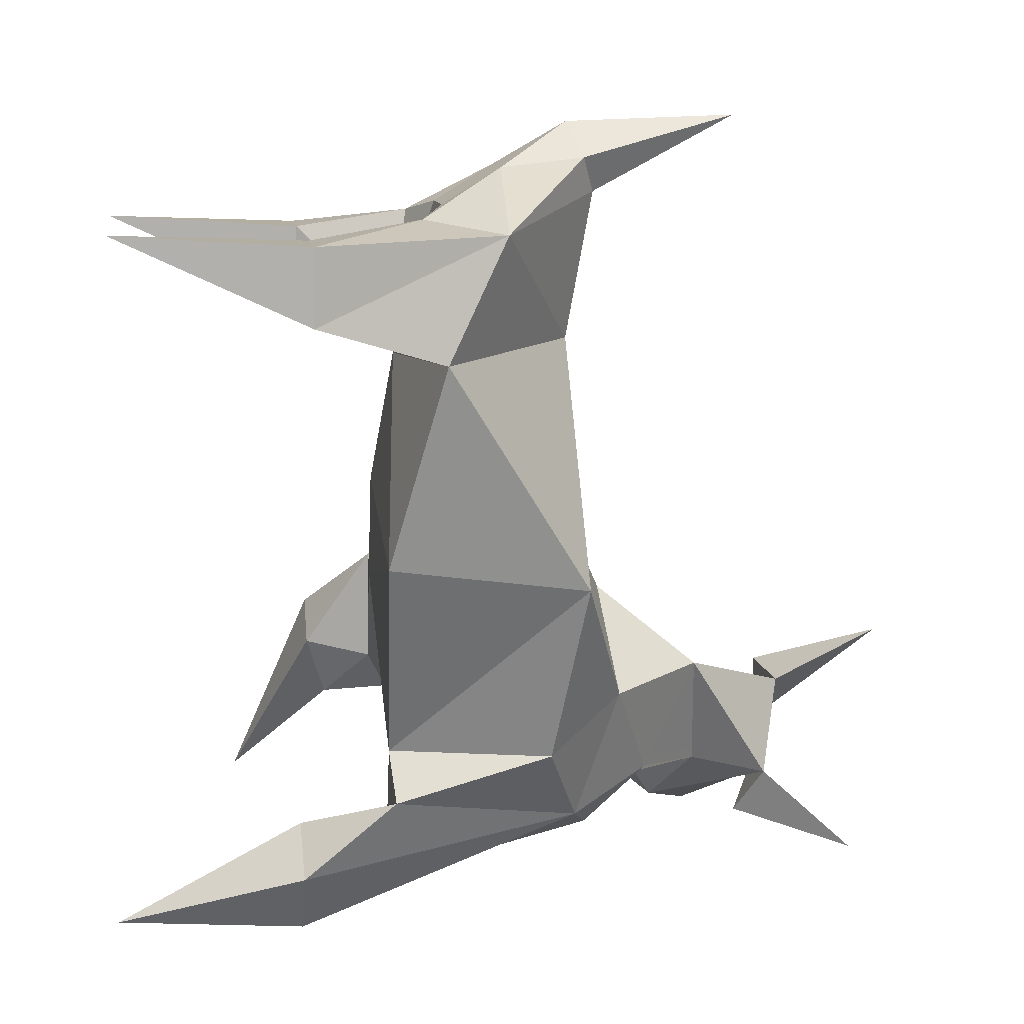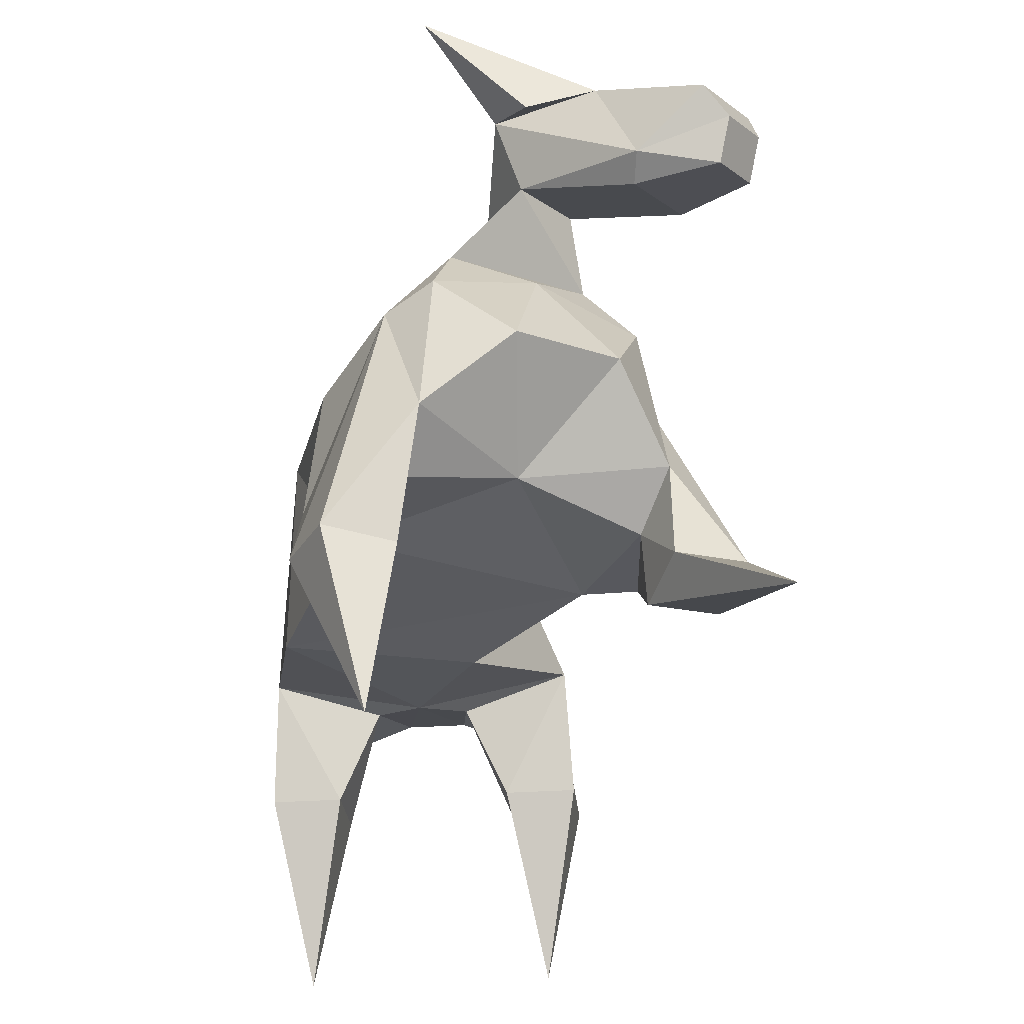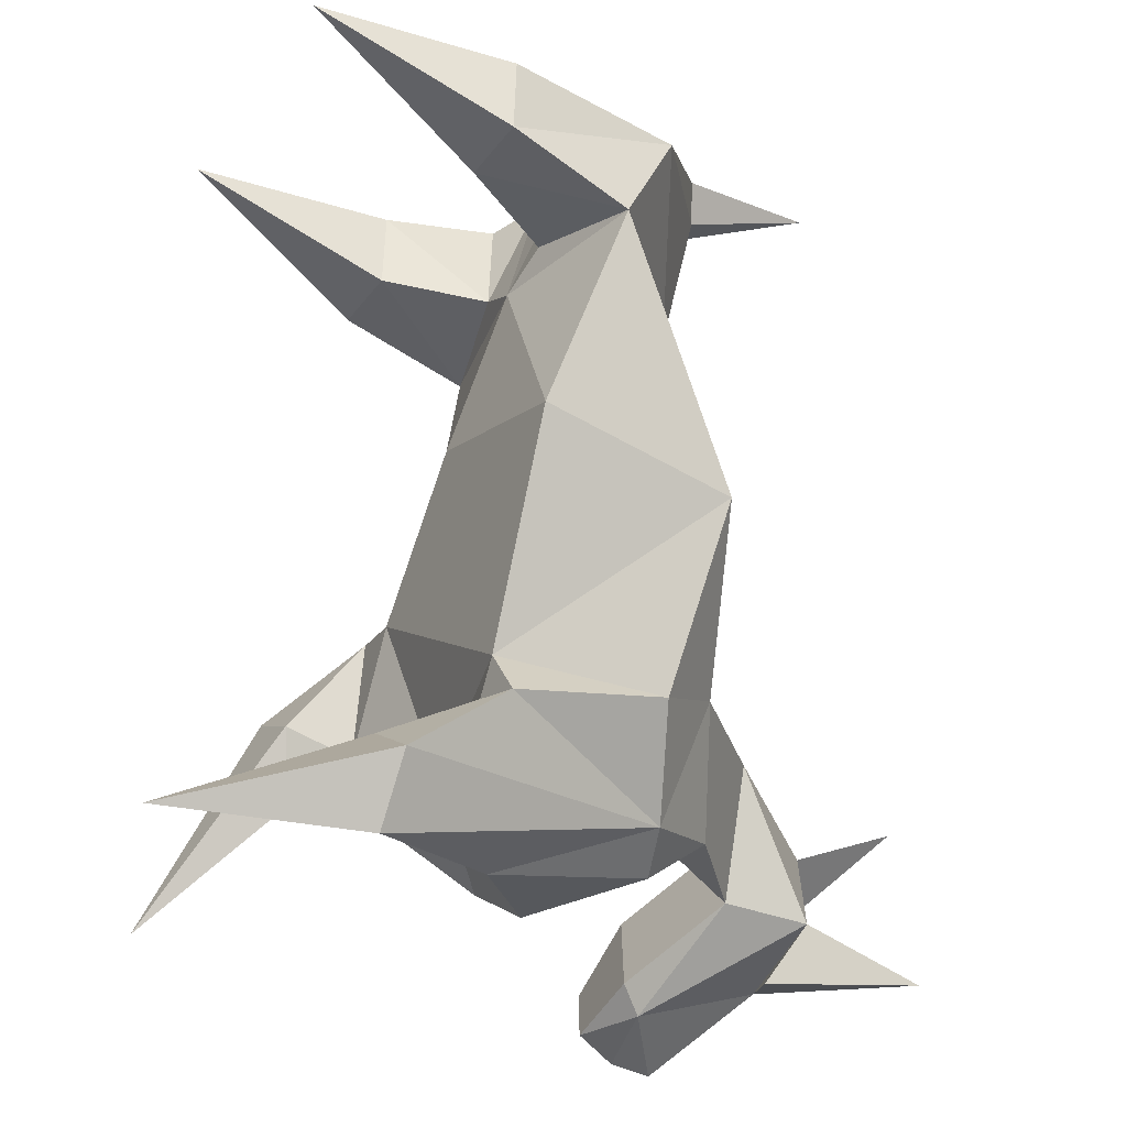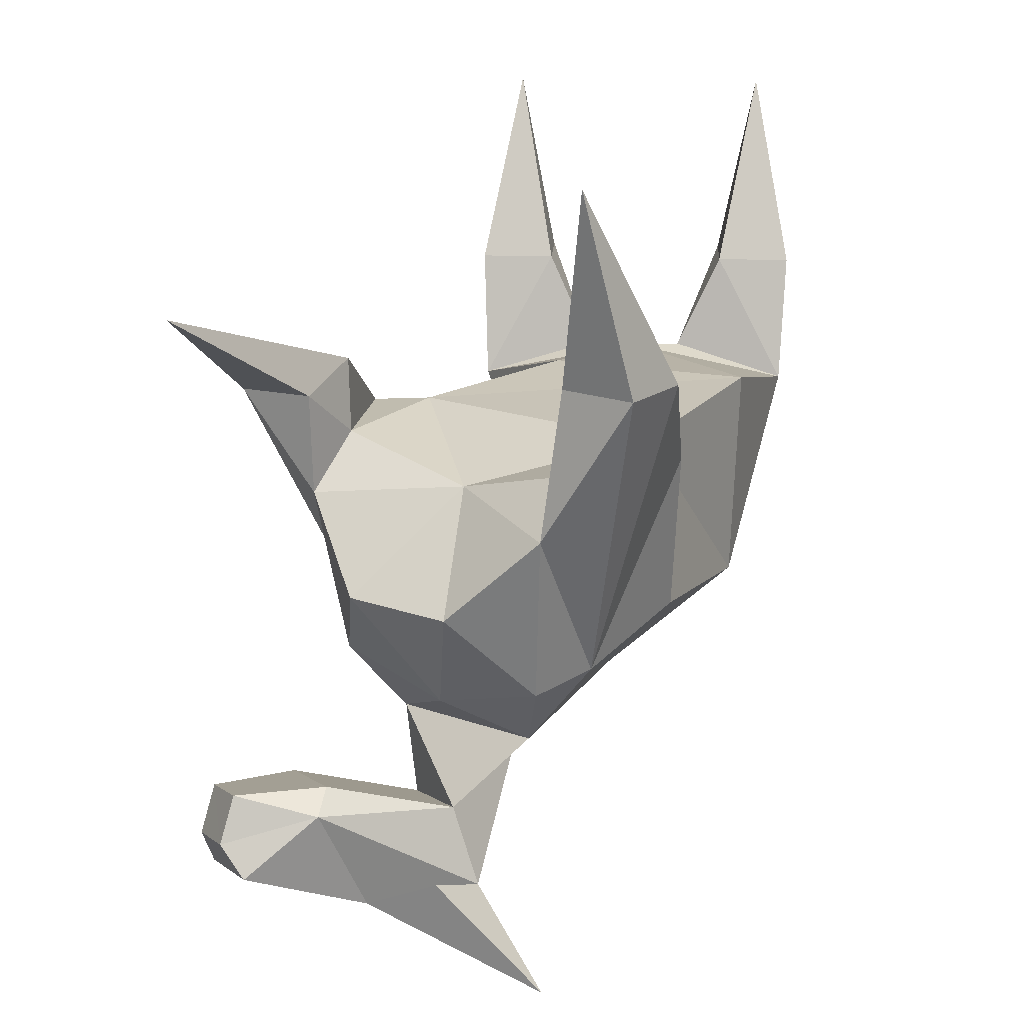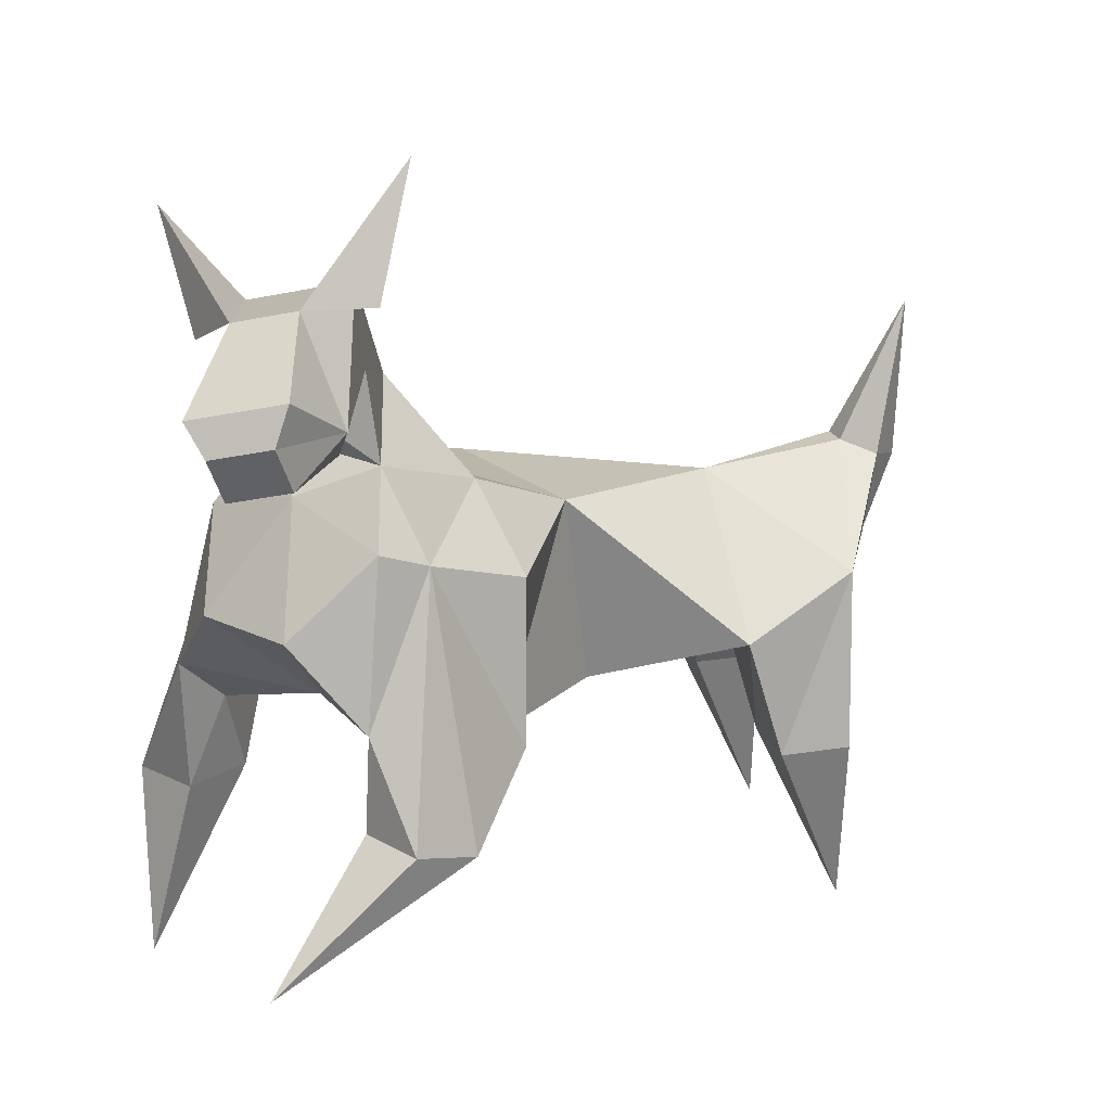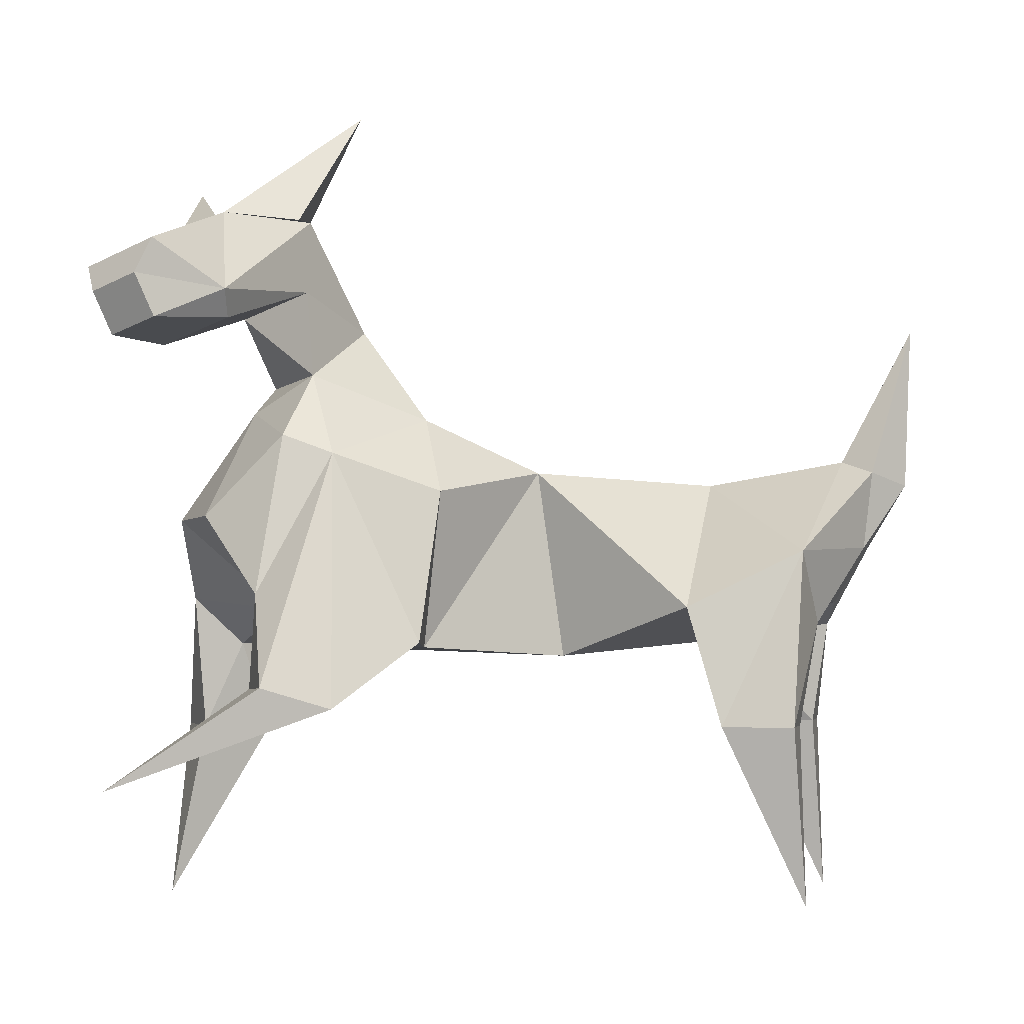
<metadata>
{"format":"obj","ext":"obj","renderer":"f3d","projection":"perspective","resolution":1024,"background":"white","views":[{"elev":7.5,"azim":-98.5,"up":"+Y"},{"elev":-29.6,"azim":9.4,"up":"+Z"},{"elev":-34.8,"azim":-120.0,"up":"+Y"},{"elev":-72.1,"azim":179.8,"up":"+Y"},{"elev":20.2,"azim":76.8,"up":"+Z"},{"elev":-3.2,"azim":104.6,"up":"+Z"}]}
</metadata>
<code>
o dog_dog.001
v -16.1 -30.72 2.368
v -16.22 -30.77 2.523
v -16.01 -30.82 2.446
v -16.07 -30.96 2.41
v -16.26 -30.87 2.499
v -16.19 -30.92 2.319
v -16.37 -30.66 2.525
v -16.45 -30.83 2.485
v -16.55 -30.95 2.621
v -16.38 -30.57 2.712
v -16.38 -30.91 2.444
v -16.26 -30.65 2.51
v -16.77 -30.78 1.76
v -16.76 -30.71 2.028
v -16.72 -30.7 1.752
v -16.89 -29.95 1.612
v -16.97 -29.81 1.294
v -16.9 -29.82 1.612
v -16.6 -31.02 1.285
v -16.65 -30.84 1.603
v -16.58 -30.94 1.603
v -16.63 -30.85 2.093
v -16.67 -30.62 2.165
v -16.68 -31.02 1.603
v -17.02 -29.96 1.612
v -16.75 -30.91 1.603
v -17.03 -29.83 1.612
v -16.42 -30.73 1.821
v -16.59 -30.87 1.76
v -16.54 -30.95 1.844
v -16.98 -29.81 1.923
v -17.01 -30.02 1.823
v -16.82 -29.97 1.771
v -16.88 -29.79 1.797
v -16.77 -29.74 2.094
v -16.75 -29.62 2.336
v -16.81 -29.69 2.073
v -16.75 -29.63 2.051
v -16.73 -30.01 1.762
v -16.8 -29.77 1.837
v -16.8 -29.71 1.935
v -16.73 -29.99 2.055
v -16.26 -30.42 1.76
v -16.33 -30.4 2.028
v -16.36 -30.44 1.752
v -16.58 -29.93 1.612
v -16.52 -29.79 1.294
v -16.58 -29.8 1.612
v -15.98 -30.88 1.511
v -16.23 -30.59 1.644
v -16.17 -30.7 1.68
v -16.25 -30.58 2.093
v -16.45 -30.46 2.165
v -16.06 -30.64 1.684
v -16.45 -29.92 1.612
v -16.12 -30.53 1.647
v -16.46 -29.8 1.612
v -16.24 -30.62 1.76
v -16.18 -30.69 1.844
v -16.51 -29.79 1.923
v -16.46 -29.99 1.823
v -16.65 -29.96 1.771
v -16.61 -29.77 1.797
v -16.72 -29.74 2.094
v -16.69 -29.68 2.073
v -16.69 -29.76 1.837
v -16.7 -29.7 1.935
v -16.03 -30.94 2.361
v -16.01 -30.82 2.311
v -16.06 -30.91 2.288
v -15.99 -30.84 2.384
v -16.2 -30.88 2.287
v -16.34 -30.66 2.392
v -16.41 -30.8 2.356
v -16.14 -30.73 2.322
v -16.39 -30.92 1.985
v -16.24 -30.81 1.985
v -16.54 -30.88 2.125
v -16.23 -30.66 2.125
v -16.38 -30.77 2.178
v -16.32 -30.64 2.239
v -16.53 -30.79 2.239
v -16.5 -30.6 2.336
v -16.89 -30.4 2.073
v -16.57 -30.28 2.073
v -16.9 -30.36 1.736
v -16.58 -30.24 1.736
f 1 2 3
f 2 4 3
f 5 6 4
f 7 5 2
f 5 8 9
f 7 2 10
f 9 11 5
f 10 2 12
f 13 14 15
f 16 17 18
f 19 20 21
f 14 22 23
f 21 24 19
f 16 25 17
f 13 22 14
f 24 26 19
f 25 27 17
f 26 20 19
f 18 17 27
f 28 29 15
f 24 22 26
f 22 24 30
f 24 21 30
f 22 13 26
f 30 21 29
f 21 20 29
f 29 20 13
f 20 26 13
f 31 27 25
f 32 31 25
f 25 16 32
f 32 16 33
f 16 18 33
f 33 18 34
f 31 34 27
f 18 27 34
f 35 36 37
f 37 36 38
f 39 33 40
f 33 34 40
f 40 34 41
f 34 31 41
f 38 41 37
f 41 31 37
f 33 39 32
f 37 31 35
f 31 42 35
f 32 42 31
f 29 13 15
f 43 45 44
f 46 48 47
f 49 51 50
f 44 53 52
f 51 49 54
f 46 47 55
f 43 44 52
f 54 49 56
f 55 47 57
f 56 49 50
f 48 57 47
f 28 45 58
f 54 56 52
f 52 59 54
f 54 59 51
f 52 56 43
f 59 58 51
f 51 58 50
f 58 43 50
f 50 43 56
f 60 55 57
f 61 55 60
f 55 61 46
f 61 62 46
f 46 62 48
f 62 63 48
f 60 57 63
f 48 63 57
f 64 65 36
f 65 38 36
f 39 66 62
f 62 66 63
f 66 67 63
f 63 67 60
f 38 65 67
f 67 65 60
f 62 61 39
f 65 64 60
f 60 64 42
f 61 60 42
f 58 45 43
f 41 38 67
f 67 66 41
f 41 66 40
f 40 66 39
f 35 64 36
f 42 64 35
f 68 70 69
f 4 71 3
f 1 3 71
f 4 6 68
f 71 69 1
f 68 6 70
f 12 2 7
f 11 8 5
f 72 74 73
f 75 69 72
f 69 70 72
f 1 69 75
f 6 72 70
f 75 73 1
f 72 6 74
f 6 8 74
f 1 73 7
f 58 59 28
f 29 28 30
f 76 28 77
f 28 59 77
f 28 76 30
f 76 78 30
f 77 59 79
f 59 52 79
f 30 78 22
f 77 80 76
f 79 80 77
f 76 80 78
f 79 52 81
f 78 82 22
f 81 80 79
f 78 80 82
f 83 53 23
f 83 8 7
f 22 82 23
f 52 53 81
f 83 81 53
f 23 82 83
f 80 81 82
f 74 82 81
f 74 81 73
f 81 83 73
f 7 73 83
f 74 8 83
f 83 82 74
f 42 84 85
f 53 85 23
f 85 84 23
f 28 15 45
f 15 86 45
f 86 87 45
f 39 87 86
f 39 86 32
f 39 61 87
f 42 32 84
f 61 42 85
f 87 61 85
f 86 84 32
f 23 84 14
f 44 85 53
f 45 85 44
f 15 14 84
f 86 15 84
f 45 87 85
f 1 7 2
f 2 5 4
f 5 8 6
f 7 8 5
f 68 69 71
f 4 68 71
f 72 73 75
f 10 12 7
f 9 8 11

</code>
